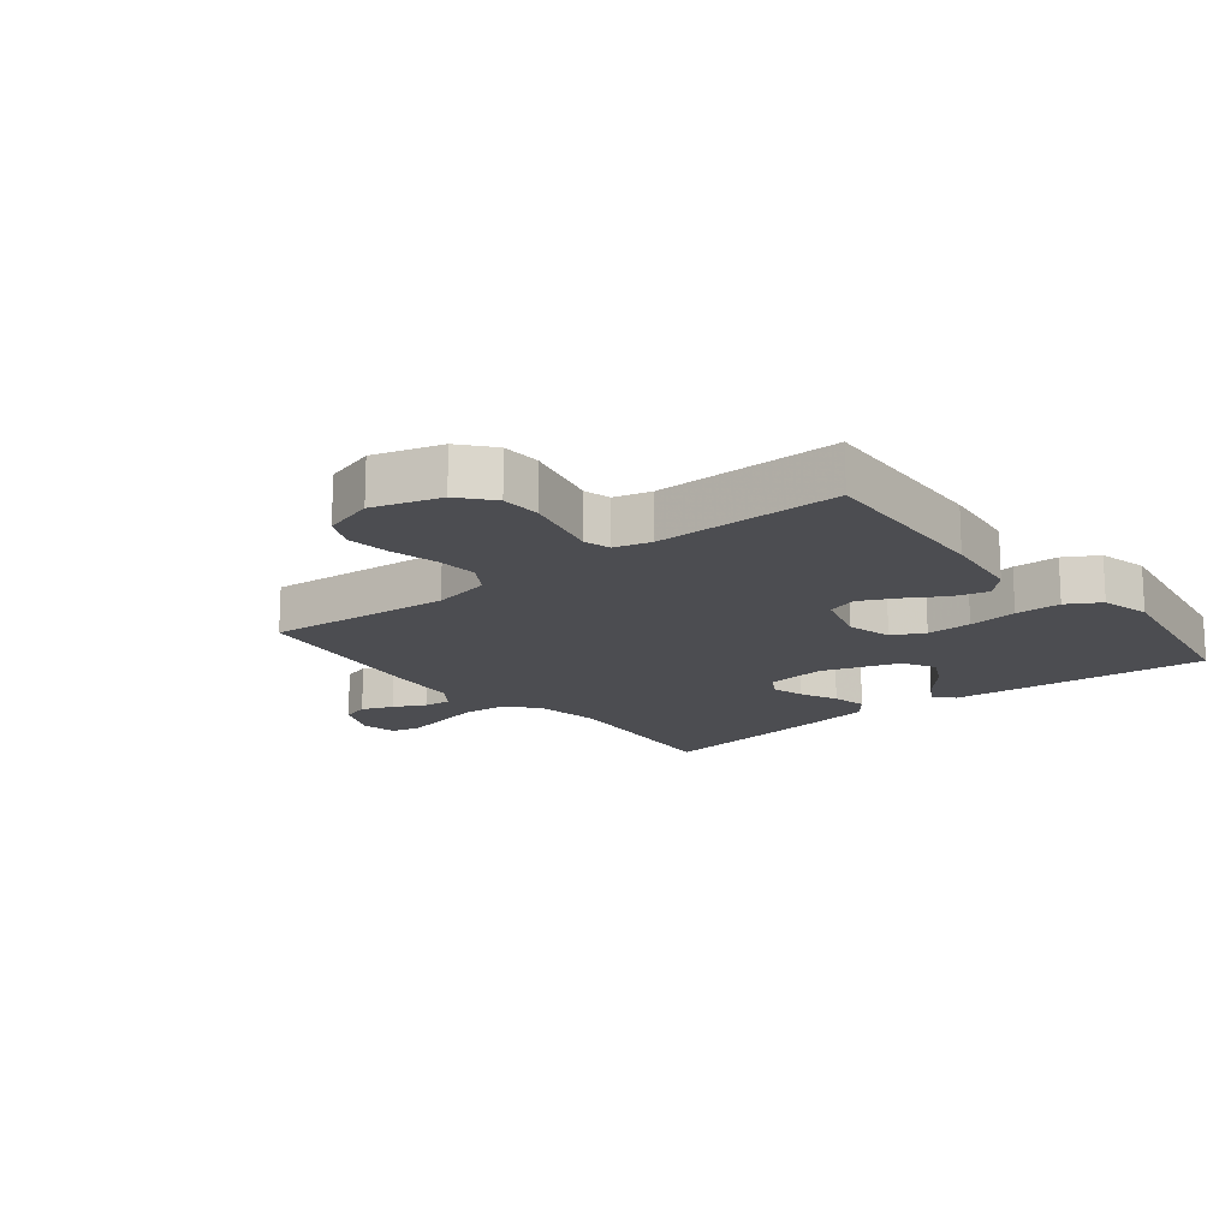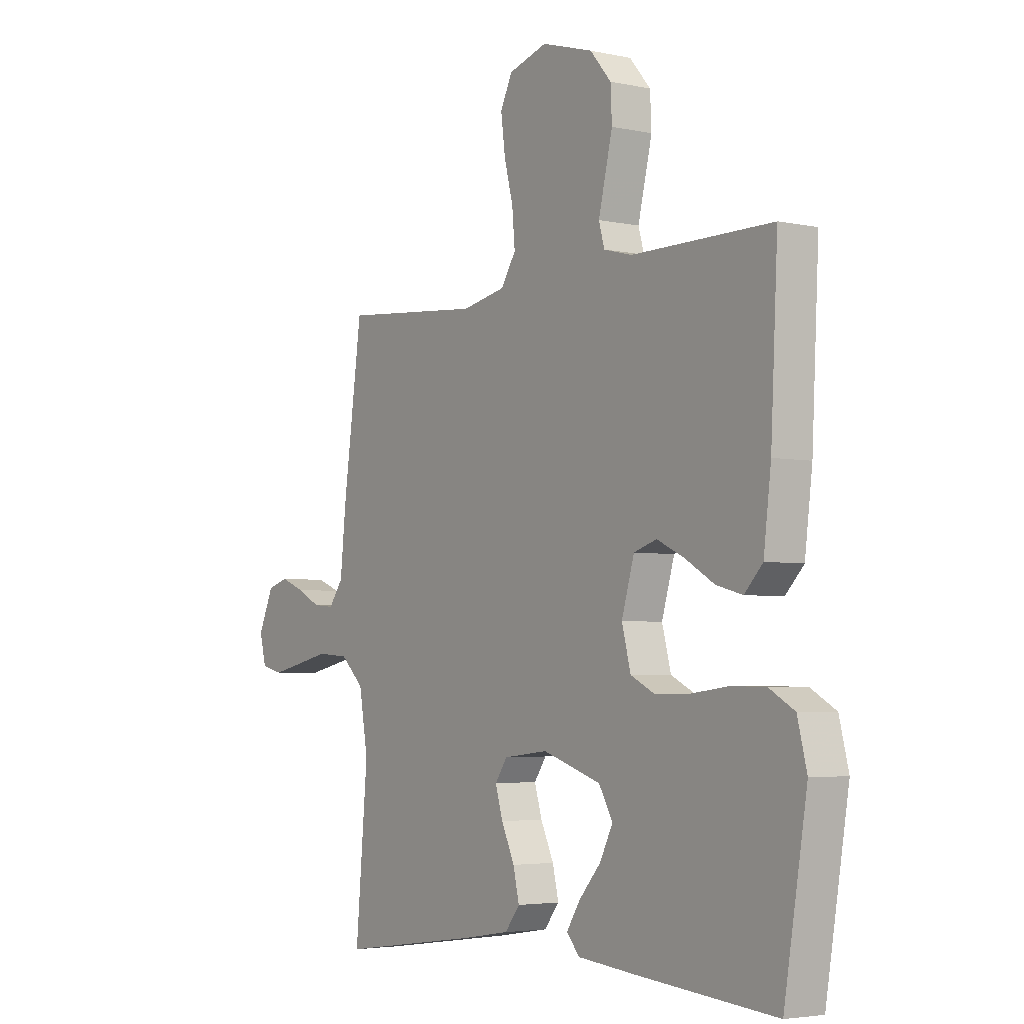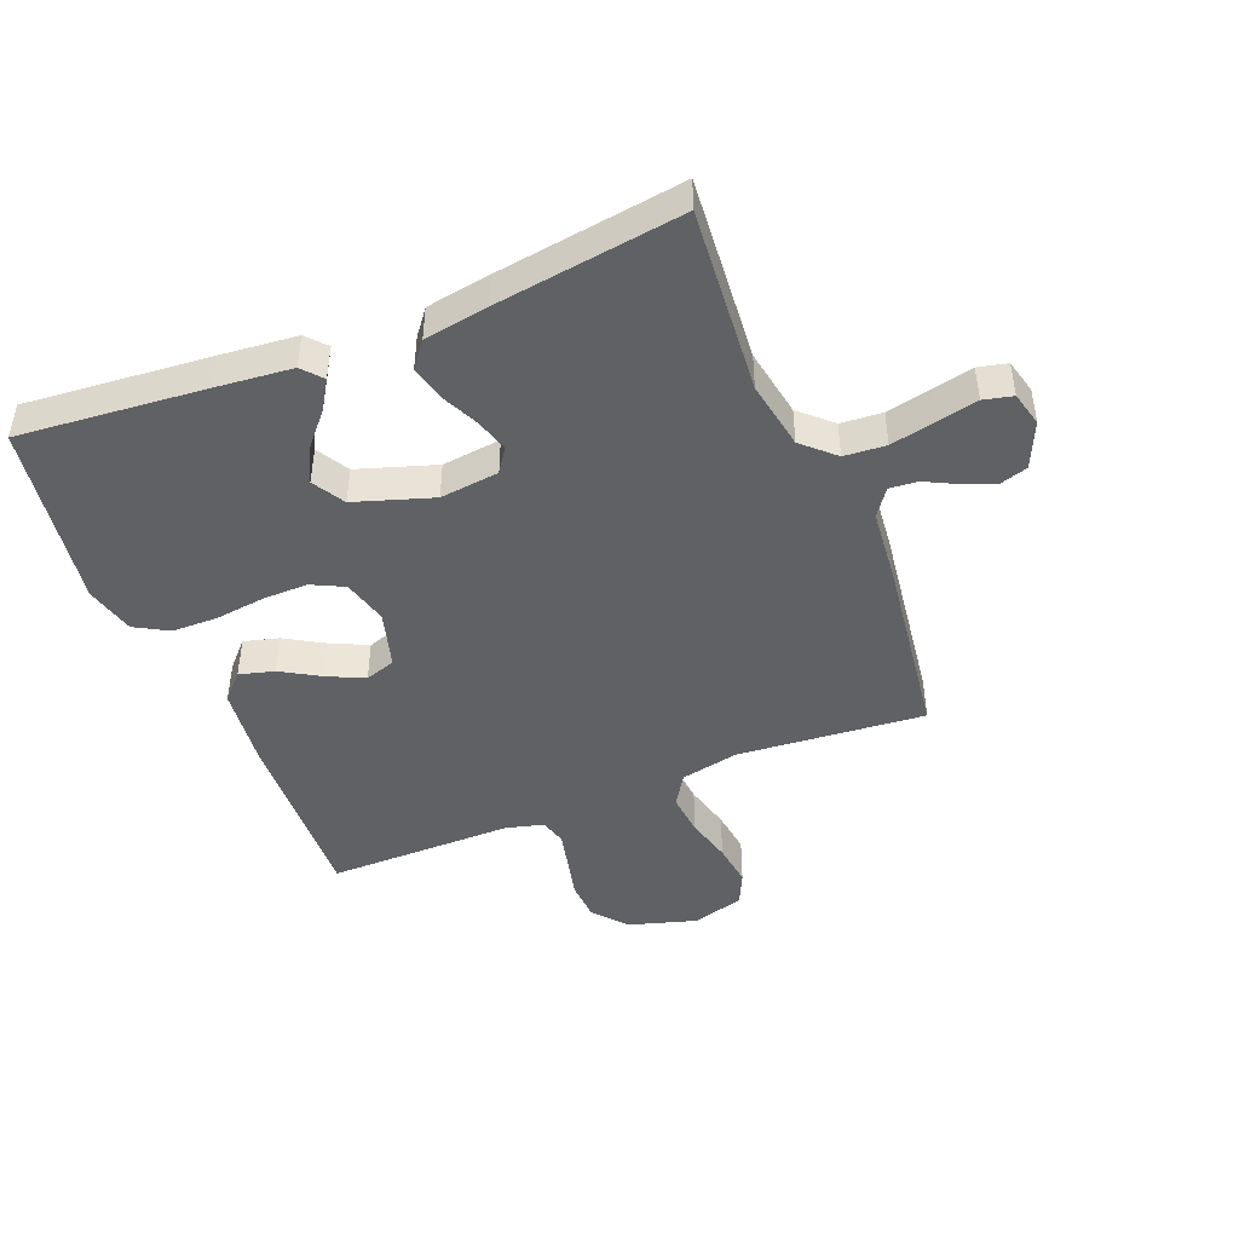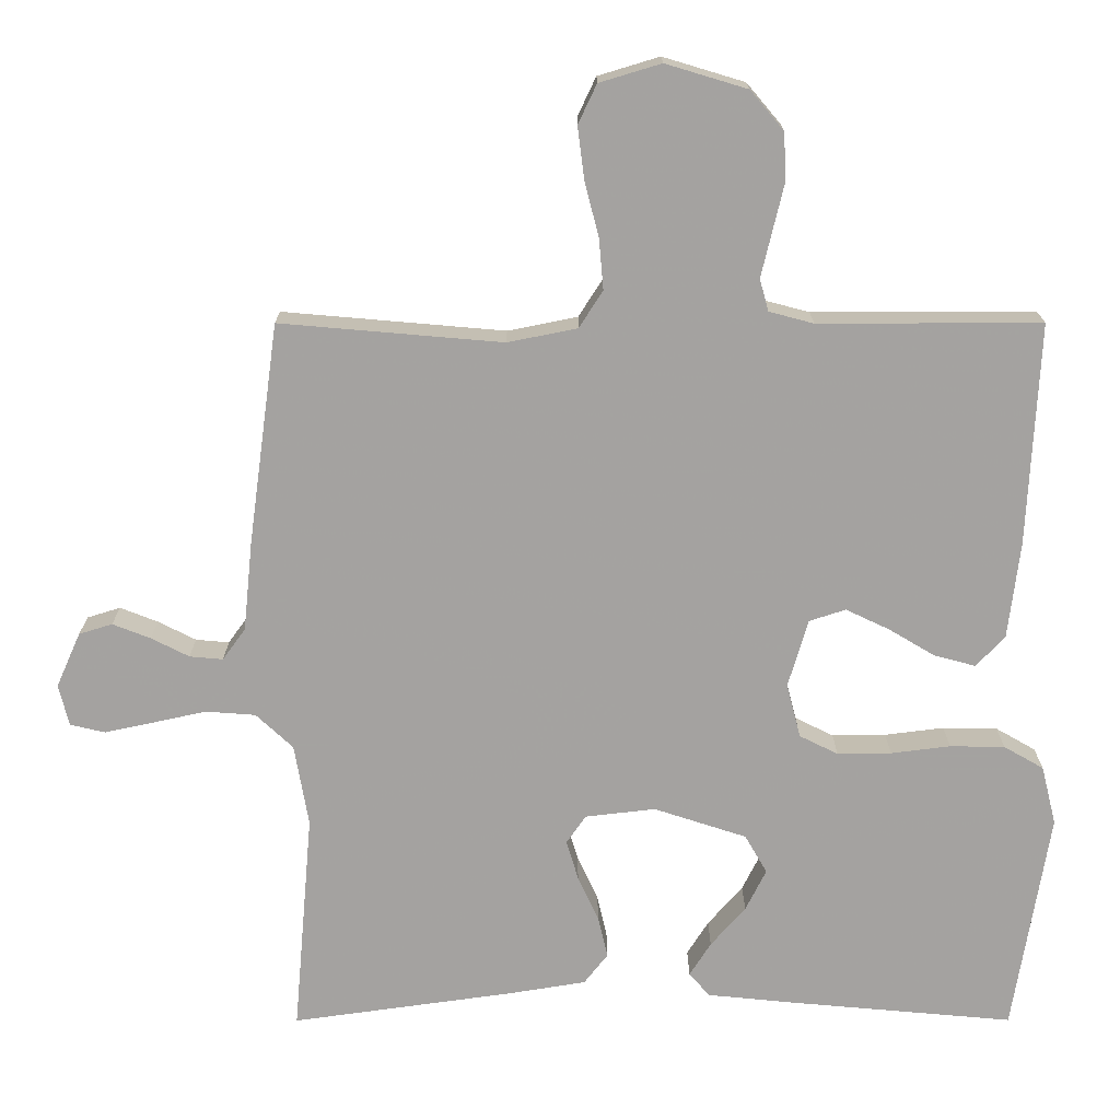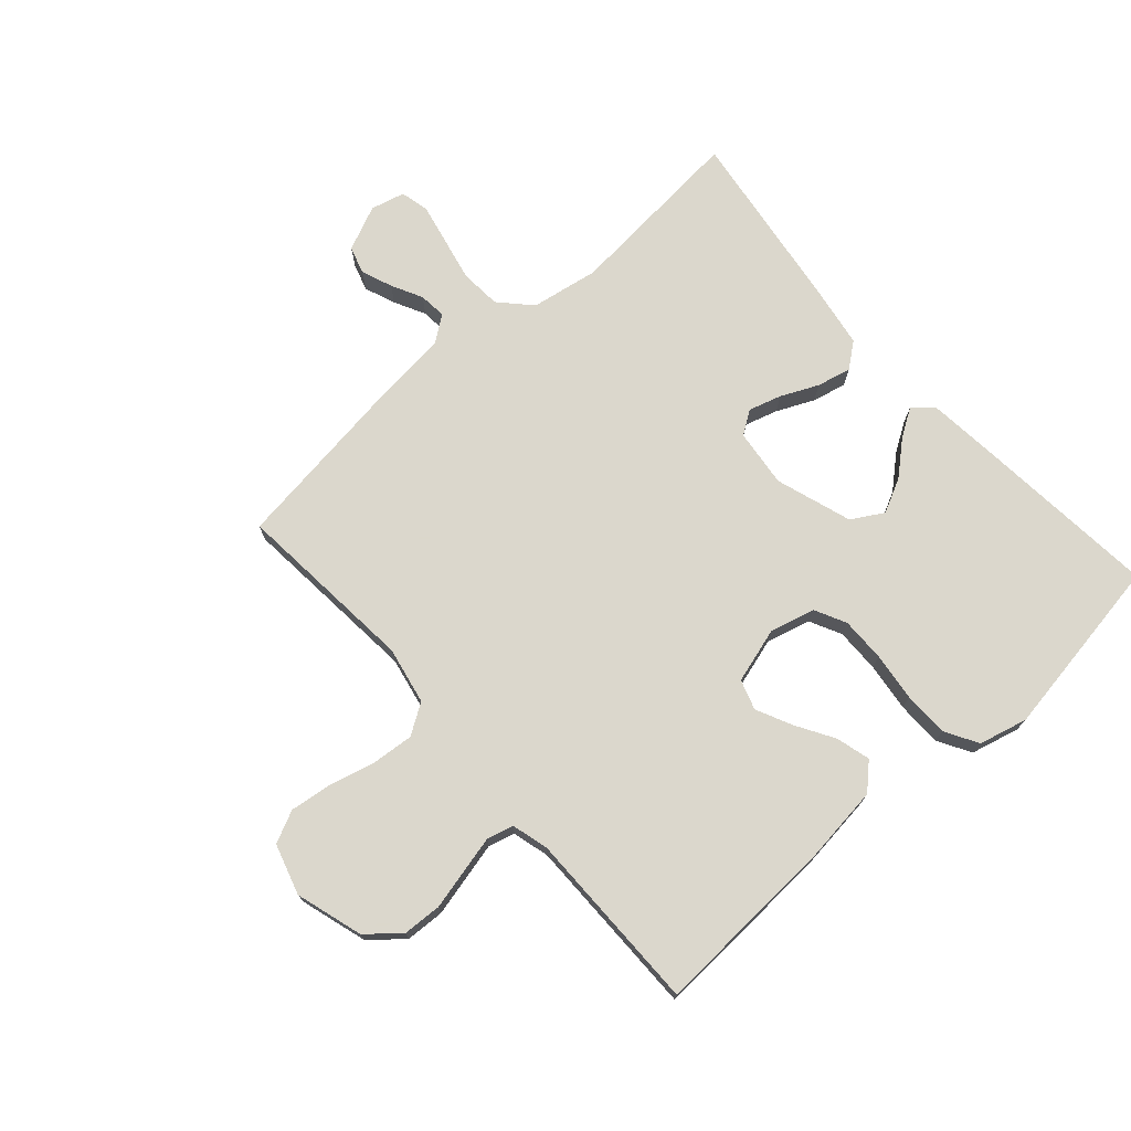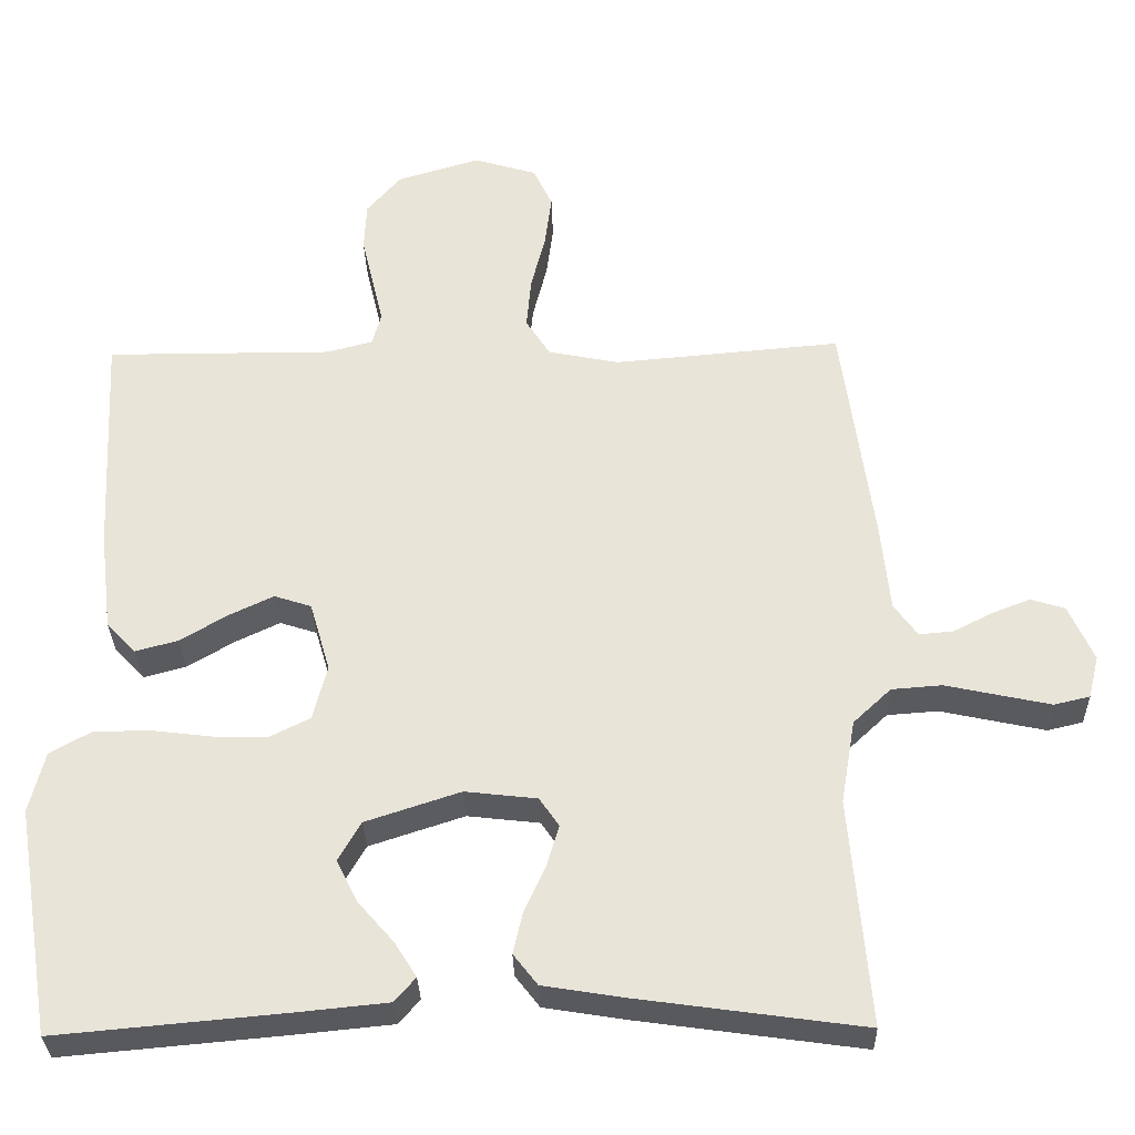
<metadata>
{"format":"obj","ext":"obj","renderer":"f3d","projection":"perspective","resolution":1024,"background":"white","views":[{"elev":-16.2,"azim":38.6,"up":"+Y"},{"elev":-3.9,"azim":54.6,"up":"+Z"},{"elev":-45.5,"azim":-158.0,"up":"+Y"},{"elev":17.3,"azim":-0.1,"up":"+Z"},{"elev":73.4,"azim":48.4,"up":"+Y"},{"elev":-31.1,"azim":-178.5,"up":"+Z"}]}
</metadata>
<code>
v -0.5 0.07 0.5
v -0.2 0.07 0.474
v -0.106 0.07 0.493
v -0.074 0.07 0.543
v -0.08 0.07 0.611
v -0.099 0.07 0.686
v -0.108 0.07 0.756
v -0.083 0.07 0.809
v 0 0.07 0.834
v 0.11 0.07 0.801
v 0.155 0.07 0.748
v 0.158 0.07 0.684
v 0.142 0.07 0.617
v 0.128 0.07 0.558
v 0.14 0.07 0.515
v 0.2 0.07 0.499
v 0.5 0.07 0.5
v 0.485 0.07 0.2
v 0.469 0.07 0.069
v 0.43 0.07 0.028
v 0.374 0.07 0.043
v 0.312 0.07 0.08
v 0.253 0.07 0.108
v 0.204 0.07 0.092
v 0.177 0.07 0
v 0.196 0.07 -0.073
v 0.248 0.07 -0.099
v 0.321 0.07 -0.098
v 0.401 0.07 -0.088
v 0.475 0.07 -0.089
v 0.529 0.07 -0.12
v 0.549 0.07 -0.2
v 0.5 0.07 -0.5
v 0.2 0.07 -0.473
v 0.079 0.07 -0.461
v 0.051 0.07 -0.429
v 0.08 0.07 -0.383
v 0.127 0.07 -0.329
v 0.155 0.07 -0.273
v 0.125 0.07 -0.221
v 0 0.07 -0.18
v -0.095 0.07 -0.191
v -0.121 0.07 -0.229
v -0.105 0.07 -0.283
v -0.077 0.07 -0.344
v -0.064 0.07 -0.4
v -0.096 0.07 -0.441
v -0.2 0.07 -0.458
v -0.5 0.07 -0.5
v -0.474 0.07 -0.2
v -0.493 0.07 -0.089
v -0.543 0.07 -0.042
v -0.61 0.07 -0.037
v -0.683 0.07 -0.053
v -0.748 0.07 -0.067
v -0.795 0.07 -0.056
v -0.809 0.07 0
v -0.776 0.07 0.074
v -0.731 0.07 0.088
v -0.68 0.07 0.068
v -0.629 0.07 0.042
v -0.584 0.07 0.038
v -0.553 0.07 0.081
v -0.541 0.07 0.2
v -0.5 0 0.5
v -0.2 0 0.474
v -0.106 0 0.493
v -0.074 0 0.543
v -0.08 0 0.611
v -0.099 0 0.686
v -0.108 0 0.756
v -0.083 0 0.809
v 0 0 0.834
v 0.11 0 0.801
v 0.155 0 0.748
v 0.158 0 0.684
v 0.142 0 0.617
v 0.128 0 0.558
v 0.14 0 0.515
v 0.2 0 0.499
v 0.5 0 0.5
v 0.485 0 0.2
v 0.469 0 0.069
v 0.43 0 0.028
v 0.374 0 0.043
v 0.312 0 0.08
v 0.253 0 0.108
v 0.204 0 0.092
v 0.177 0 0
v 0.196 0 -0.073
v 0.248 0 -0.099
v 0.321 0 -0.098
v 0.401 0 -0.088
v 0.475 0 -0.089
v 0.529 0 -0.12
v 0.549 0 -0.2
v 0.5 0 -0.5
v 0.2 0 -0.473
v 0.079 0 -0.461
v 0.051 0 -0.429
v 0.08 0 -0.383
v 0.127 0 -0.329
v 0.155 0 -0.273
v 0.125 0 -0.221
v 0 0 -0.18
v -0.095 0 -0.191
v -0.121 0 -0.229
v -0.105 0 -0.283
v -0.077 0 -0.344
v -0.064 0 -0.4
v -0.096 0 -0.441
v -0.2 0 -0.458
v -0.5 0 -0.5
v -0.474 0 -0.2
v -0.493 0 -0.089
v -0.543 0 -0.042
v -0.61 0 -0.037
v -0.683 0 -0.053
v -0.748 0 -0.067
v -0.795 0 -0.056
v -0.809 0 0
v -0.776 0 0.074
v -0.731 0 0.088
v -0.68 0 0.068
v -0.629 0 0.042
v -0.584 0 0.038
v -0.553 0 0.081
v -0.541 0 0.2
f 63 64 1 2
f 62 63 2 3
f 58 59 60 61
f 56 57 58 61
f 56 61 62
f 53 54 55 56
f 53 56 62
f 52 53 62 3
f 47 48 49 50
f 47 50 51
f 44 45 46 47
f 43 44 47 51
f 42 43 51 52
f 35 36 37 38
f 35 38 39
f 34 35 39
f 33 34 39
f 32 33 39 40
f 28 29 30 31
f 27 28 31 32
f 19 20 21 22
f 19 22 23
f 16 17 18 19
f 15 16 19 23
f 14 15 23 24
f 10 11 12 13
f 10 13 14
f 9 10 14
f 5 6 7 8
f 4 5 8 9
f 41 42 52 3
f 27 32 40 41
f 26 27 41
f 25 26 41 3
f 4 9 14 24
f 3 4 24 25
f 66 65 128 127
f 67 66 127 126
f 125 124 123 122
f 125 122 121 120
f 126 125 120
f 120 119 118 117
f 126 120 117
f 67 126 117 116
f 114 113 112 111
f 115 114 111
f 111 110 109 108
f 115 111 108 107
f 116 115 107 106
f 102 101 100 99
f 103 102 99
f 103 99 98
f 103 98 97
f 104 103 97 96
f 95 94 93 92
f 96 95 92 91
f 86 85 84 83
f 87 86 83
f 83 82 81 80
f 87 83 80 79
f 88 87 79 78
f 77 76 75 74
f 78 77 74
f 78 74 73
f 72 71 70 69
f 73 72 69 68
f 67 116 106 105
f 105 104 96 91
f 105 91 90
f 67 105 90 89
f 88 78 73 68
f 89 88 68 67
f 1 65 66 2
f 2 66 67 3
f 3 67 68 4
f 4 68 69 5
f 5 69 70 6
f 6 70 71 7
f 7 71 72 8
f 8 72 73 9
f 9 73 74 10
f 10 74 75 11
f 11 75 76 12
f 12 76 77 13
f 13 77 78 14
f 14 78 79 15
f 15 79 80 16
f 16 80 81 17
f 17 81 82 18
f 18 82 83 19
f 19 83 84 20
f 20 84 85 21
f 21 85 86 22
f 22 86 87 23
f 23 87 88 24
f 24 88 89 25
f 25 89 90 26
f 26 90 91 27
f 27 91 92 28
f 28 92 93 29
f 29 93 94 30
f 30 94 95 31
f 31 95 96 32
f 32 96 97 33
f 33 97 98 34
f 34 98 99 35
f 35 99 100 36
f 36 100 101 37
f 37 101 102 38
f 38 102 103 39
f 39 103 104 40
f 40 104 105 41
f 41 105 106 42
f 42 106 107 43
f 43 107 108 44
f 44 108 109 45
f 45 109 110 46
f 46 110 111 47
f 47 111 112 48
f 48 112 113 49
f 49 113 114 50
f 50 114 115 51
f 51 115 116 52
f 52 116 117 53
f 53 117 118 54
f 54 118 119 55
f 55 119 120 56
f 56 120 121 57
f 57 121 122 58
f 58 122 123 59
f 59 123 124 60
f 60 124 125 61
f 61 125 126 62
f 62 126 127 63
f 63 127 128 64
f 64 128 65 1

</code>
